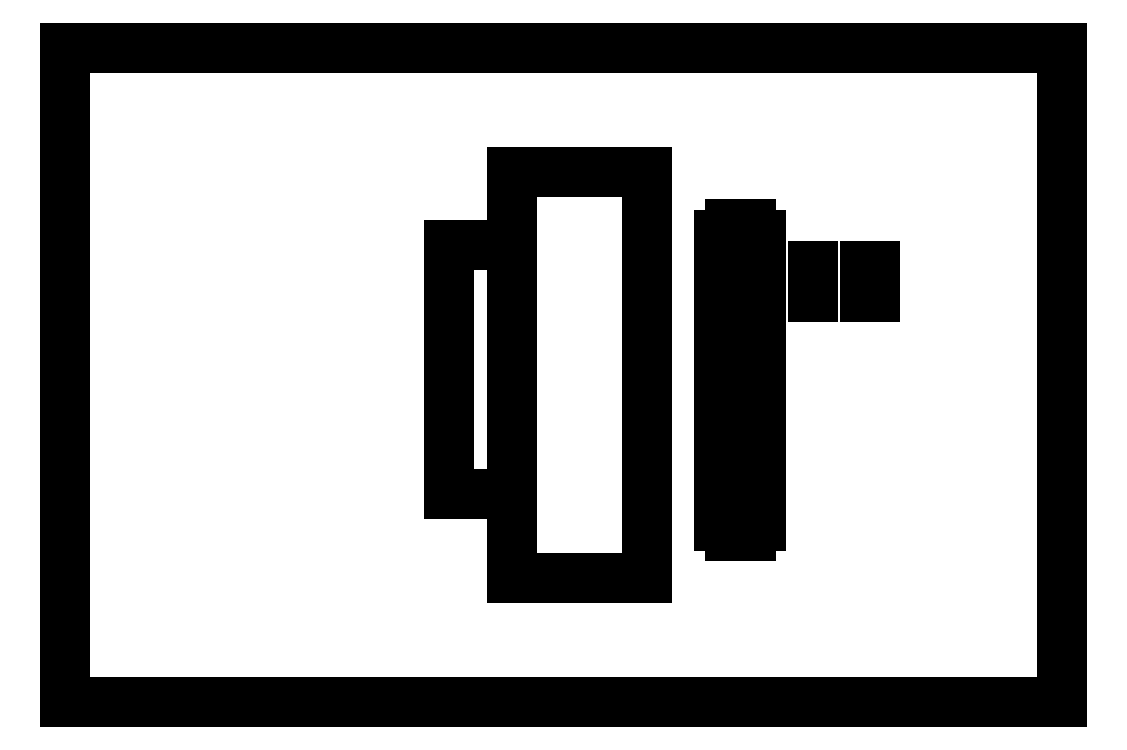
<metadata>
{"format":"dxf","ext":"dxf","renderer":"ezdxf+matplotlib","layout":"modelspace","background":"white","min_lineweight":24,"dpi":150}
</metadata>
<code>
0
SECTION
2
ENTITIES
0
LINE
8
0
10
0,0
20
63,5
11
96,52
21
63,5
0
LINE
8
0
10
96,52
20
63,5
11
96,52
21
0,0
0
LINE
8
0
10
96,52
20
0,0
11
0,0
21
0,0
0
LINE
8
0
10
0,0
20
0,0
11
0,0
21
63,5
0
LINE
8
0
10
56,261
20
12,624
11
43,815
21
12,624
0
LINE
8
0
10
43,815
20
51,943
11
43,815
21
12,624
0
LINE
8
0
10
43,815
20
51,943
11
56,261
21
51,943
0
LINE
8
0
10
56,261
20
12,624
11
56,261
21
51,943
0
LINE
8
0
10
43,815
20
20,041
11
37,719
21
20,041
0
LINE
8
0
10
37,719
20
44,526
11
37,719
21
20,041
0
LINE
8
0
10
37,719
20
44,526
11
43,815
21
44,526
0
LINE
8
0
10
43,815
20
20,041
11
43,815
21
44,526
0
LINE
8
0
10
78,638
20
42,367
11
77,953
21
42,367
0
LINE
8
0
10
77,953
20
42,367
11
77,953
21
41,351
0
LINE
8
0
10
77,953
20
41,351
11
78,638
21
41,351
0
LINE
8
0
10
77,953
20
41,859
11
78,461
21
41,859
0
LINE
8
0
10
72,187
20
41,326
11
72,187
21
42,012
0
LINE
8
0
10
72,187
20
42,012
11
72,517
21
42,342
0
LINE
8
0
10
72,517
20
42,342
11
72,873
21
42,012
0
LINE
8
0
10
72,873
20
42,012
11
72,873
21
41,326
0
LINE
8
0
10
72,187
20
41,656
11
72,873
21
41,656
0
LINE
8
0
10
72,187
20
40,437
11
72,187
21
39,421
0
LINE
8
0
10
72,873
20
40,437
11
72,365
21
39,929
0
LINE
8
0
10
72,187
20
39,929
11
72,365
21
39,929
0
LINE
8
0
10
72,365
20
39,929
11
72,873
21
39,421
0
LINE
8
0
10
78,562
20
40,259
11
78,384
21
40,437
0
LINE
8
0
10
78,384
20
40,437
11
78,054
21
40,437
0
LINE
8
0
10
78,054
20
40,437
11
77,876
21
40,259
0
LINE
8
0
10
77,876
20
40,259
11
77,876
21
39,599
0
LINE
8
0
10
77,876
20
39,599
11
78,054
21
39,421
0
LINE
8
0
10
78,054
20
39,421
11
78,384
21
39,421
0
LINE
8
0
10
78,384
20
39,421
11
78,562
21
39,599
0
LINE
8
0
10
64,008
20
44,958
11
64,008
21
46,482
0
LINE
8
0
10
66,802
20
46,482
11
64,008
21
46,482
0
LINE
8
0
10
66,802
20
46,482
11
66,802
21
44,958
0
LINE
8
0
10
64,008
20
44,958
11
66,802
21
44,958
0
LINE
8
0
10
64,008
20
45,72
11
63,373
21
45,72
0
LINE
8
0
10
66,802
20
45,72
11
67,437
21
45,72
0
LINE
8
0
10
64,008
20
42,418
11
64,008
21
43,942
0
LINE
8
0
10
66,802
20
43,942
11
64,008
21
43,942
0
LINE
8
0
10
66,802
20
43,942
11
66,802
21
42,418
0
LINE
8
0
10
64,008
20
42,418
11
66,802
21
42,418
0
LINE
8
0
10
64,008
20
43,18
11
63,373
21
43,18
0
LINE
8
0
10
66,802
20
43,18
11
67,437
21
43,18
0
LINE
8
0
10
64,008
20
39,878
11
64,008
21
41,402
0
LINE
8
0
10
66,802
20
41,402
11
64,008
21
41,402
0
LINE
8
0
10
66,802
20
41,402
11
66,802
21
39,878
0
LINE
8
0
10
64,008
20
39,878
11
66,802
21
39,878
0
LINE
8
0
10
64,008
20
40,64
11
63,373
21
40,64
0
LINE
8
0
10
66,802
20
40,64
11
67,437
21
40,64
0
LINE
8
0
10
64,033
20
37,16
11
64,033
21
38,684
0
LINE
8
0
10
66,827
20
38,684
11
64,033
21
38,684
0
LINE
8
0
10
66,827
20
38,684
11
66,827
21
37,16
0
LINE
8
0
10
64,033
20
37,16
11
66,827
21
37,16
0
LINE
8
0
10
64,033
20
37,922
11
63,398
21
37,922
0
LINE
8
0
10
66,827
20
37,922
11
67,462
21
37,922
0
LINE
8
0
10
64,008
20
34,798
11
64,008
21
36,322
0
LINE
8
0
10
66,802
20
36,322
11
64,008
21
36,322
0
LINE
8
0
10
66,802
20
36,322
11
66,802
21
34,798
0
LINE
8
0
10
64,008
20
34,798
11
66,802
21
34,798
0
LINE
8
0
10
64,008
20
35,56
11
63,373
21
35,56
0
LINE
8
0
10
66,802
20
35,56
11
67,437
21
35,56
0
LINE
8
0
10
64,033
20
32,08
11
64,033
21
33,604
0
LINE
8
0
10
66,827
20
33,604
11
64,033
21
33,604
0
LINE
8
0
10
66,827
20
33,604
11
66,827
21
32,08
0
LINE
8
0
10
64,033
20
32,08
11
66,827
21
32,08
0
LINE
8
0
10
64,033
20
32,842
11
63,398
21
32,842
0
LINE
8
0
10
66,827
20
32,842
11
67,462
21
32,842
0
LINE
8
0
10
64,008
20
29,718
11
64,008
21
31,242
0
LINE
8
0
10
66,802
20
31,242
11
64,008
21
31,242
0
LINE
8
0
10
66,802
20
31,242
11
66,802
21
29,718
0
LINE
8
0
10
64,008
20
29,718
11
66,802
21
29,718
0
LINE
8
0
10
64,008
20
30,48
11
63,373
21
30,48
0
LINE
8
0
10
66,802
20
30,48
11
67,437
21
30,48
0
LINE
8
0
10
64,033
20
27,0
11
64,033
21
28,524
0
LINE
8
0
10
66,827
20
28,524
11
64,033
21
28,524
0
LINE
8
0
10
66,827
20
28,524
11
66,827
21
27,0
0
LINE
8
0
10
64,033
20
27,0
11
66,827
21
27,0
0
LINE
8
0
10
64,033
20
27,762
11
63,398
21
27,762
0
LINE
8
0
10
66,827
20
27,762
11
67,462
21
27,762
0
LINE
8
0
10
64,008
20
24,638
11
64,008
21
26,162
0
LINE
8
0
10
66,802
20
26,162
11
64,008
21
26,162
0
LINE
8
0
10
66,802
20
26,162
11
66,802
21
24,638
0
LINE
8
0
10
64,008
20
24,638
11
66,802
21
24,638
0
LINE
8
0
10
64,008
20
25,4
11
63,373
21
25,4
0
LINE
8
0
10
66,802
20
25,4
11
67,437
21
25,4
0
LINE
8
0
10
64,033
20
21,92
11
64,033
21
23,444
0
LINE
8
0
10
66,827
20
23,444
11
64,033
21
23,444
0
LINE
8
0
10
66,827
20
23,444
11
66,827
21
21,92
0
LINE
8
0
10
64,033
20
21,92
11
66,827
21
21,92
0
LINE
8
0
10
64,033
20
22,682
11
63,398
21
22,682
0
LINE
8
0
10
66,827
20
22,682
11
67,462
21
22,682
0
LINE
8
0
10
64,008
20
19,558
11
64,008
21
21,082
0
LINE
8
0
10
66,802
20
21,082
11
64,008
21
21,082
0
LINE
8
0
10
66,802
20
21,082
11
66,802
21
19,558
0
LINE
8
0
10
64,008
20
19,558
11
66,802
21
19,558
0
LINE
8
0
10
64,008
20
20,32
11
63,373
21
20,32
0
LINE
8
0
10
66,802
20
20,32
11
67,437
21
20,32
0
LINE
8
0
10
64,033
20
16,84
11
64,033
21
18,364
0
LINE
8
0
10
66,827
20
18,364
11
64,033
21
18,364
0
LINE
8
0
10
66,827
20
18,364
11
66,827
21
16,84
0
LINE
8
0
10
64,033
20
16,84
11
66,827
21
16,84
0
LINE
8
0
10
64,033
20
17,602
11
63,398
21
17,602
0
LINE
8
0
10
66,827
20
17,602
11
67,462
21
17,602
0
ENDSEC
0
EOF

</code>
